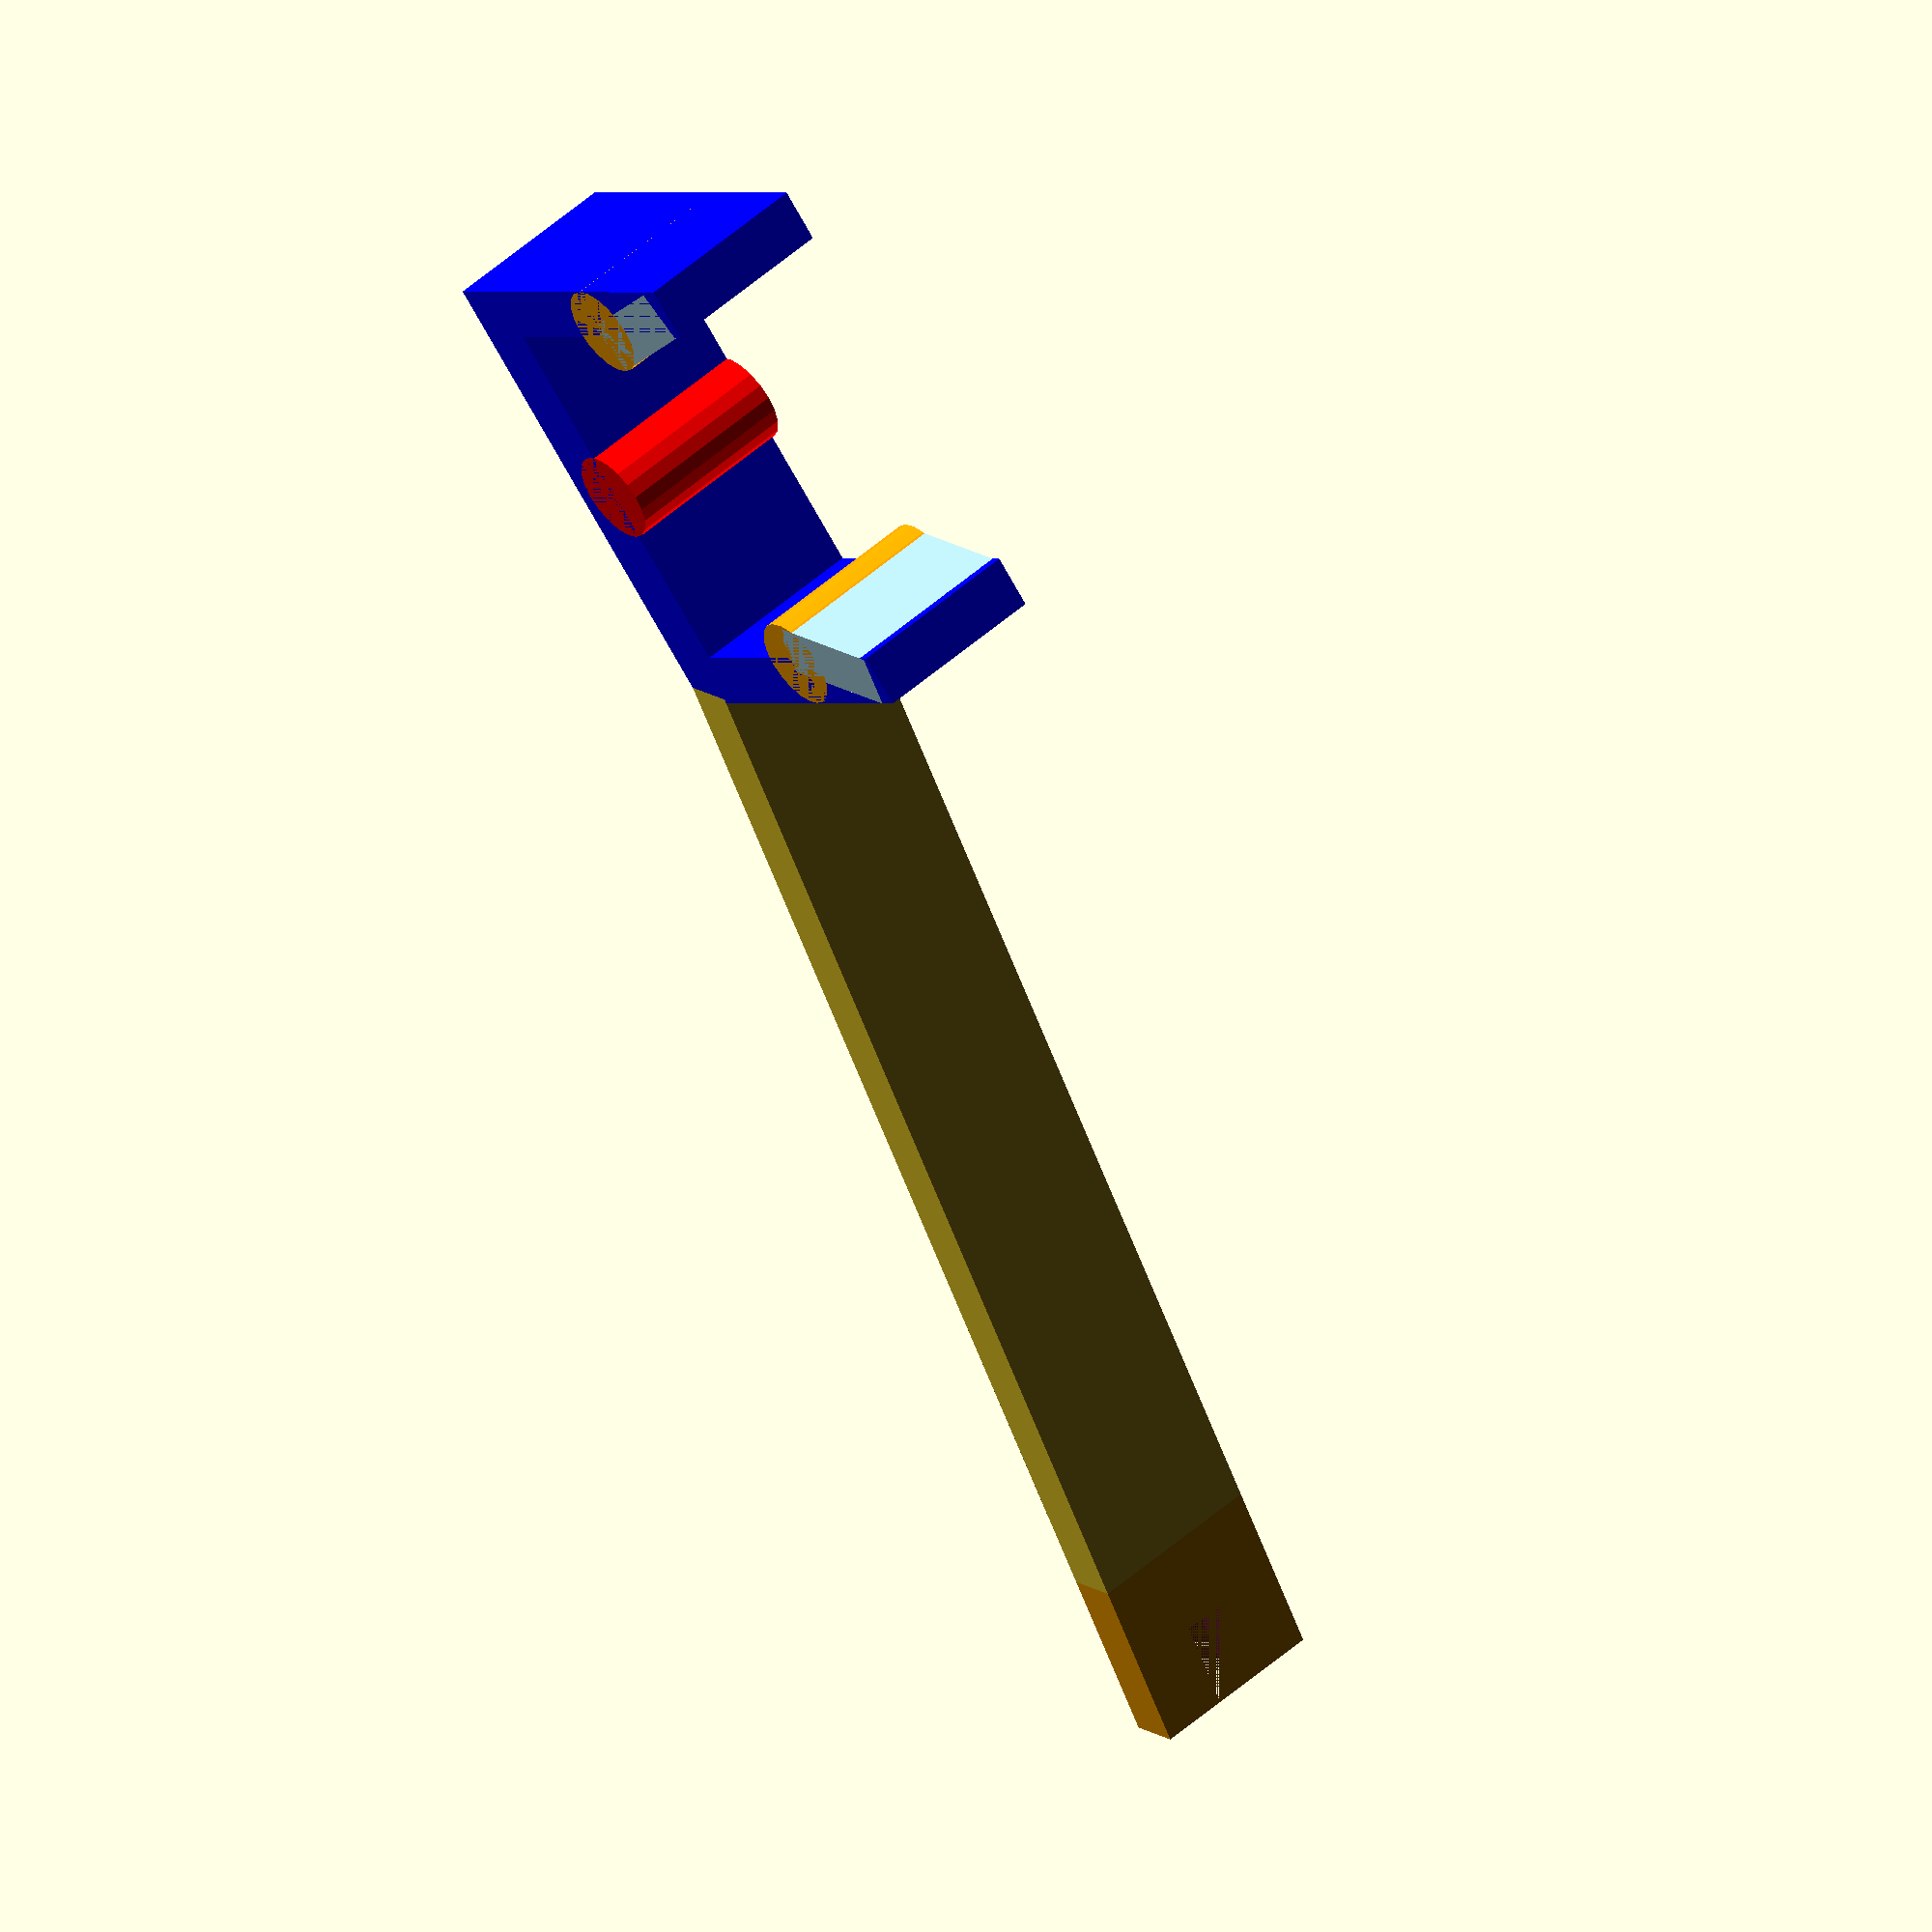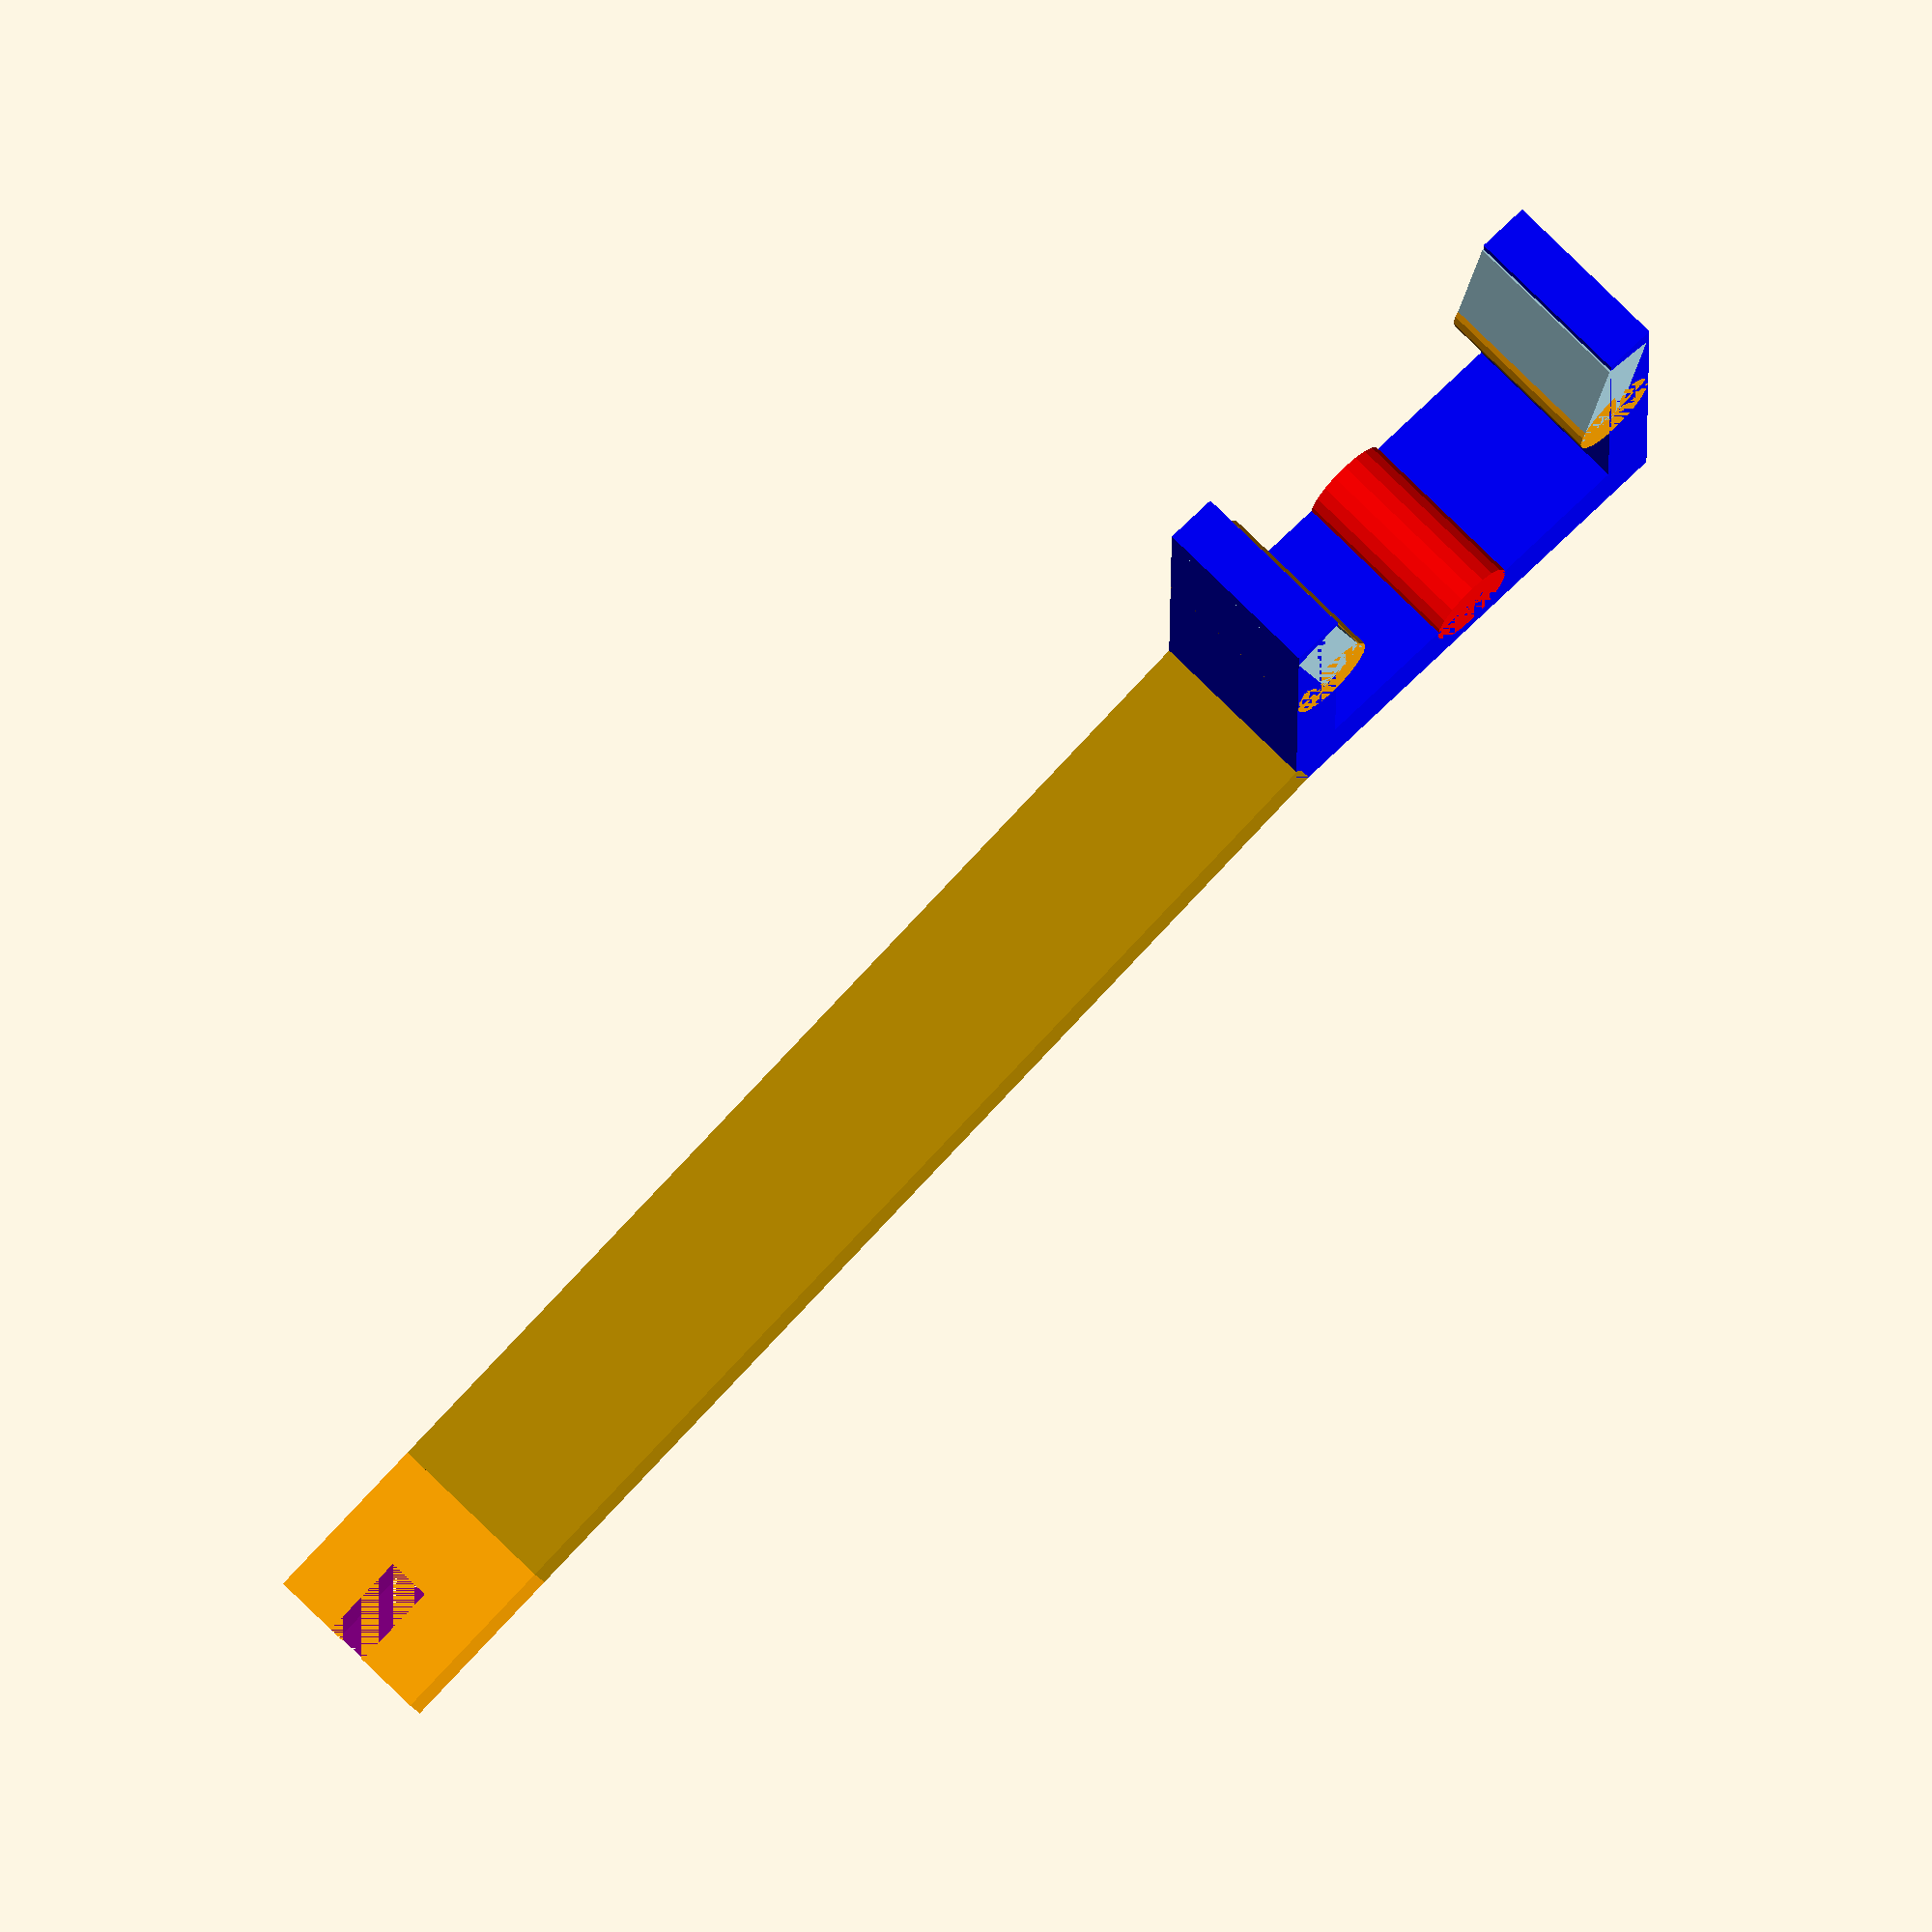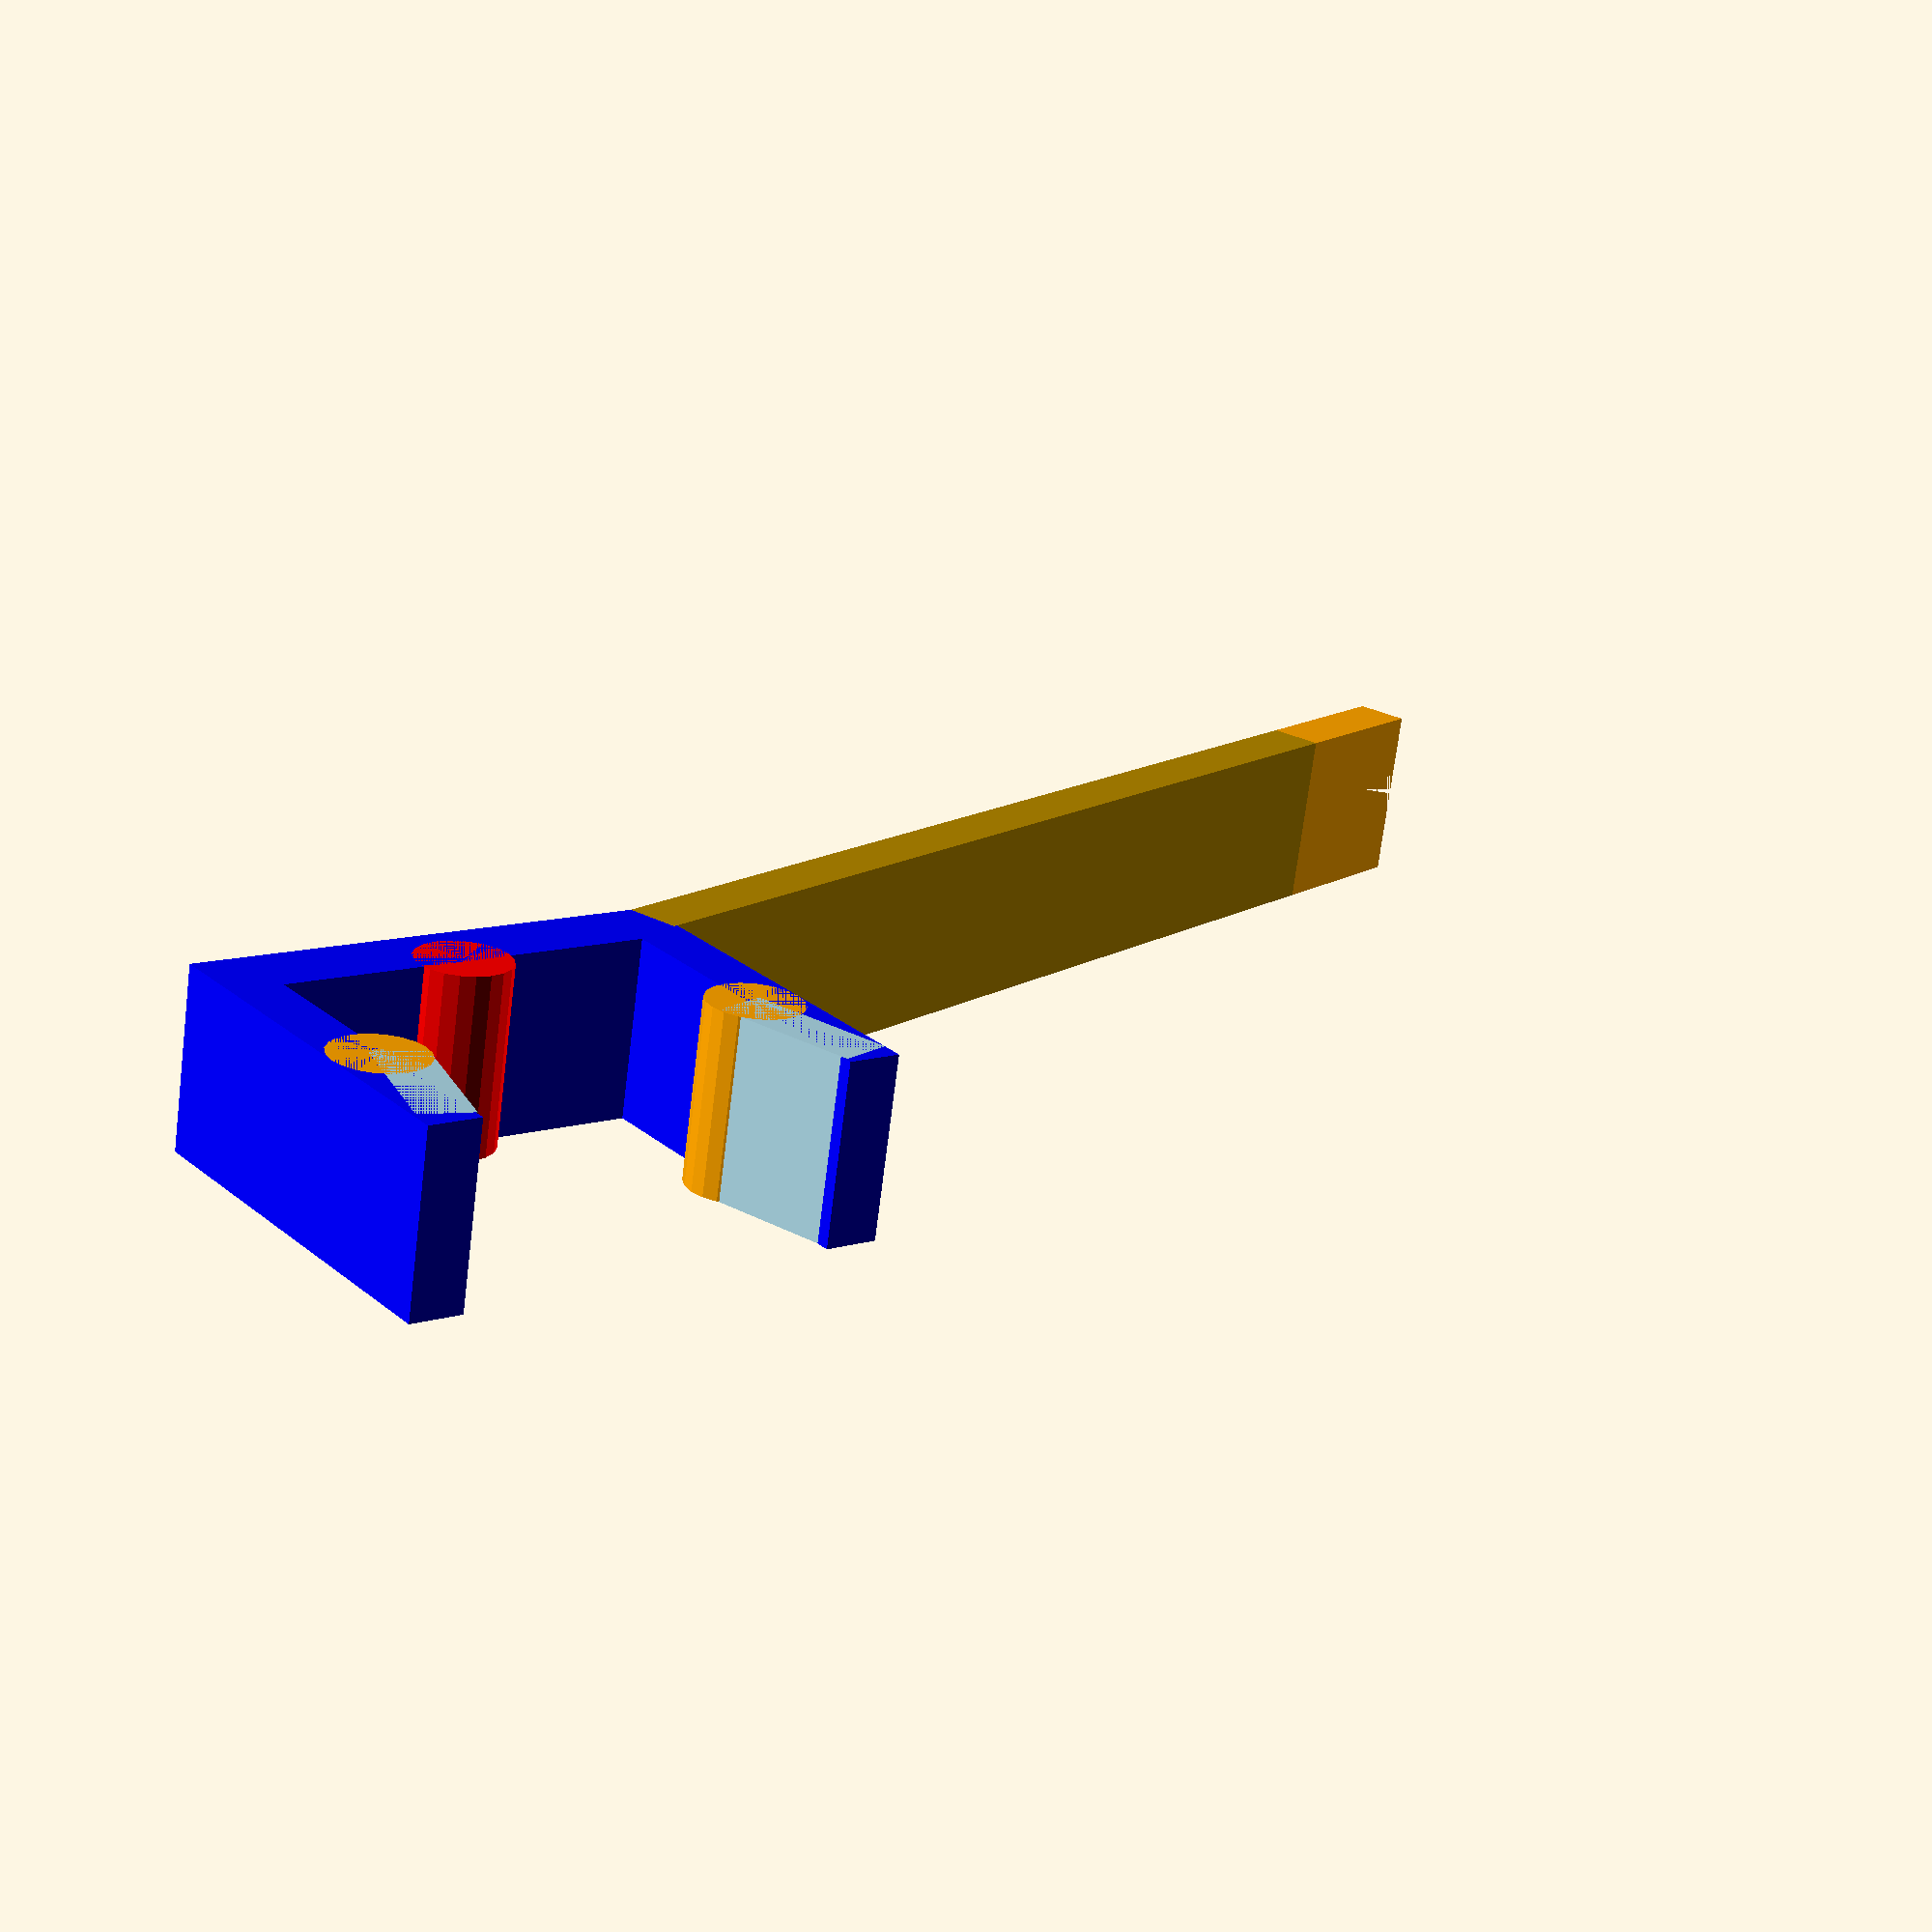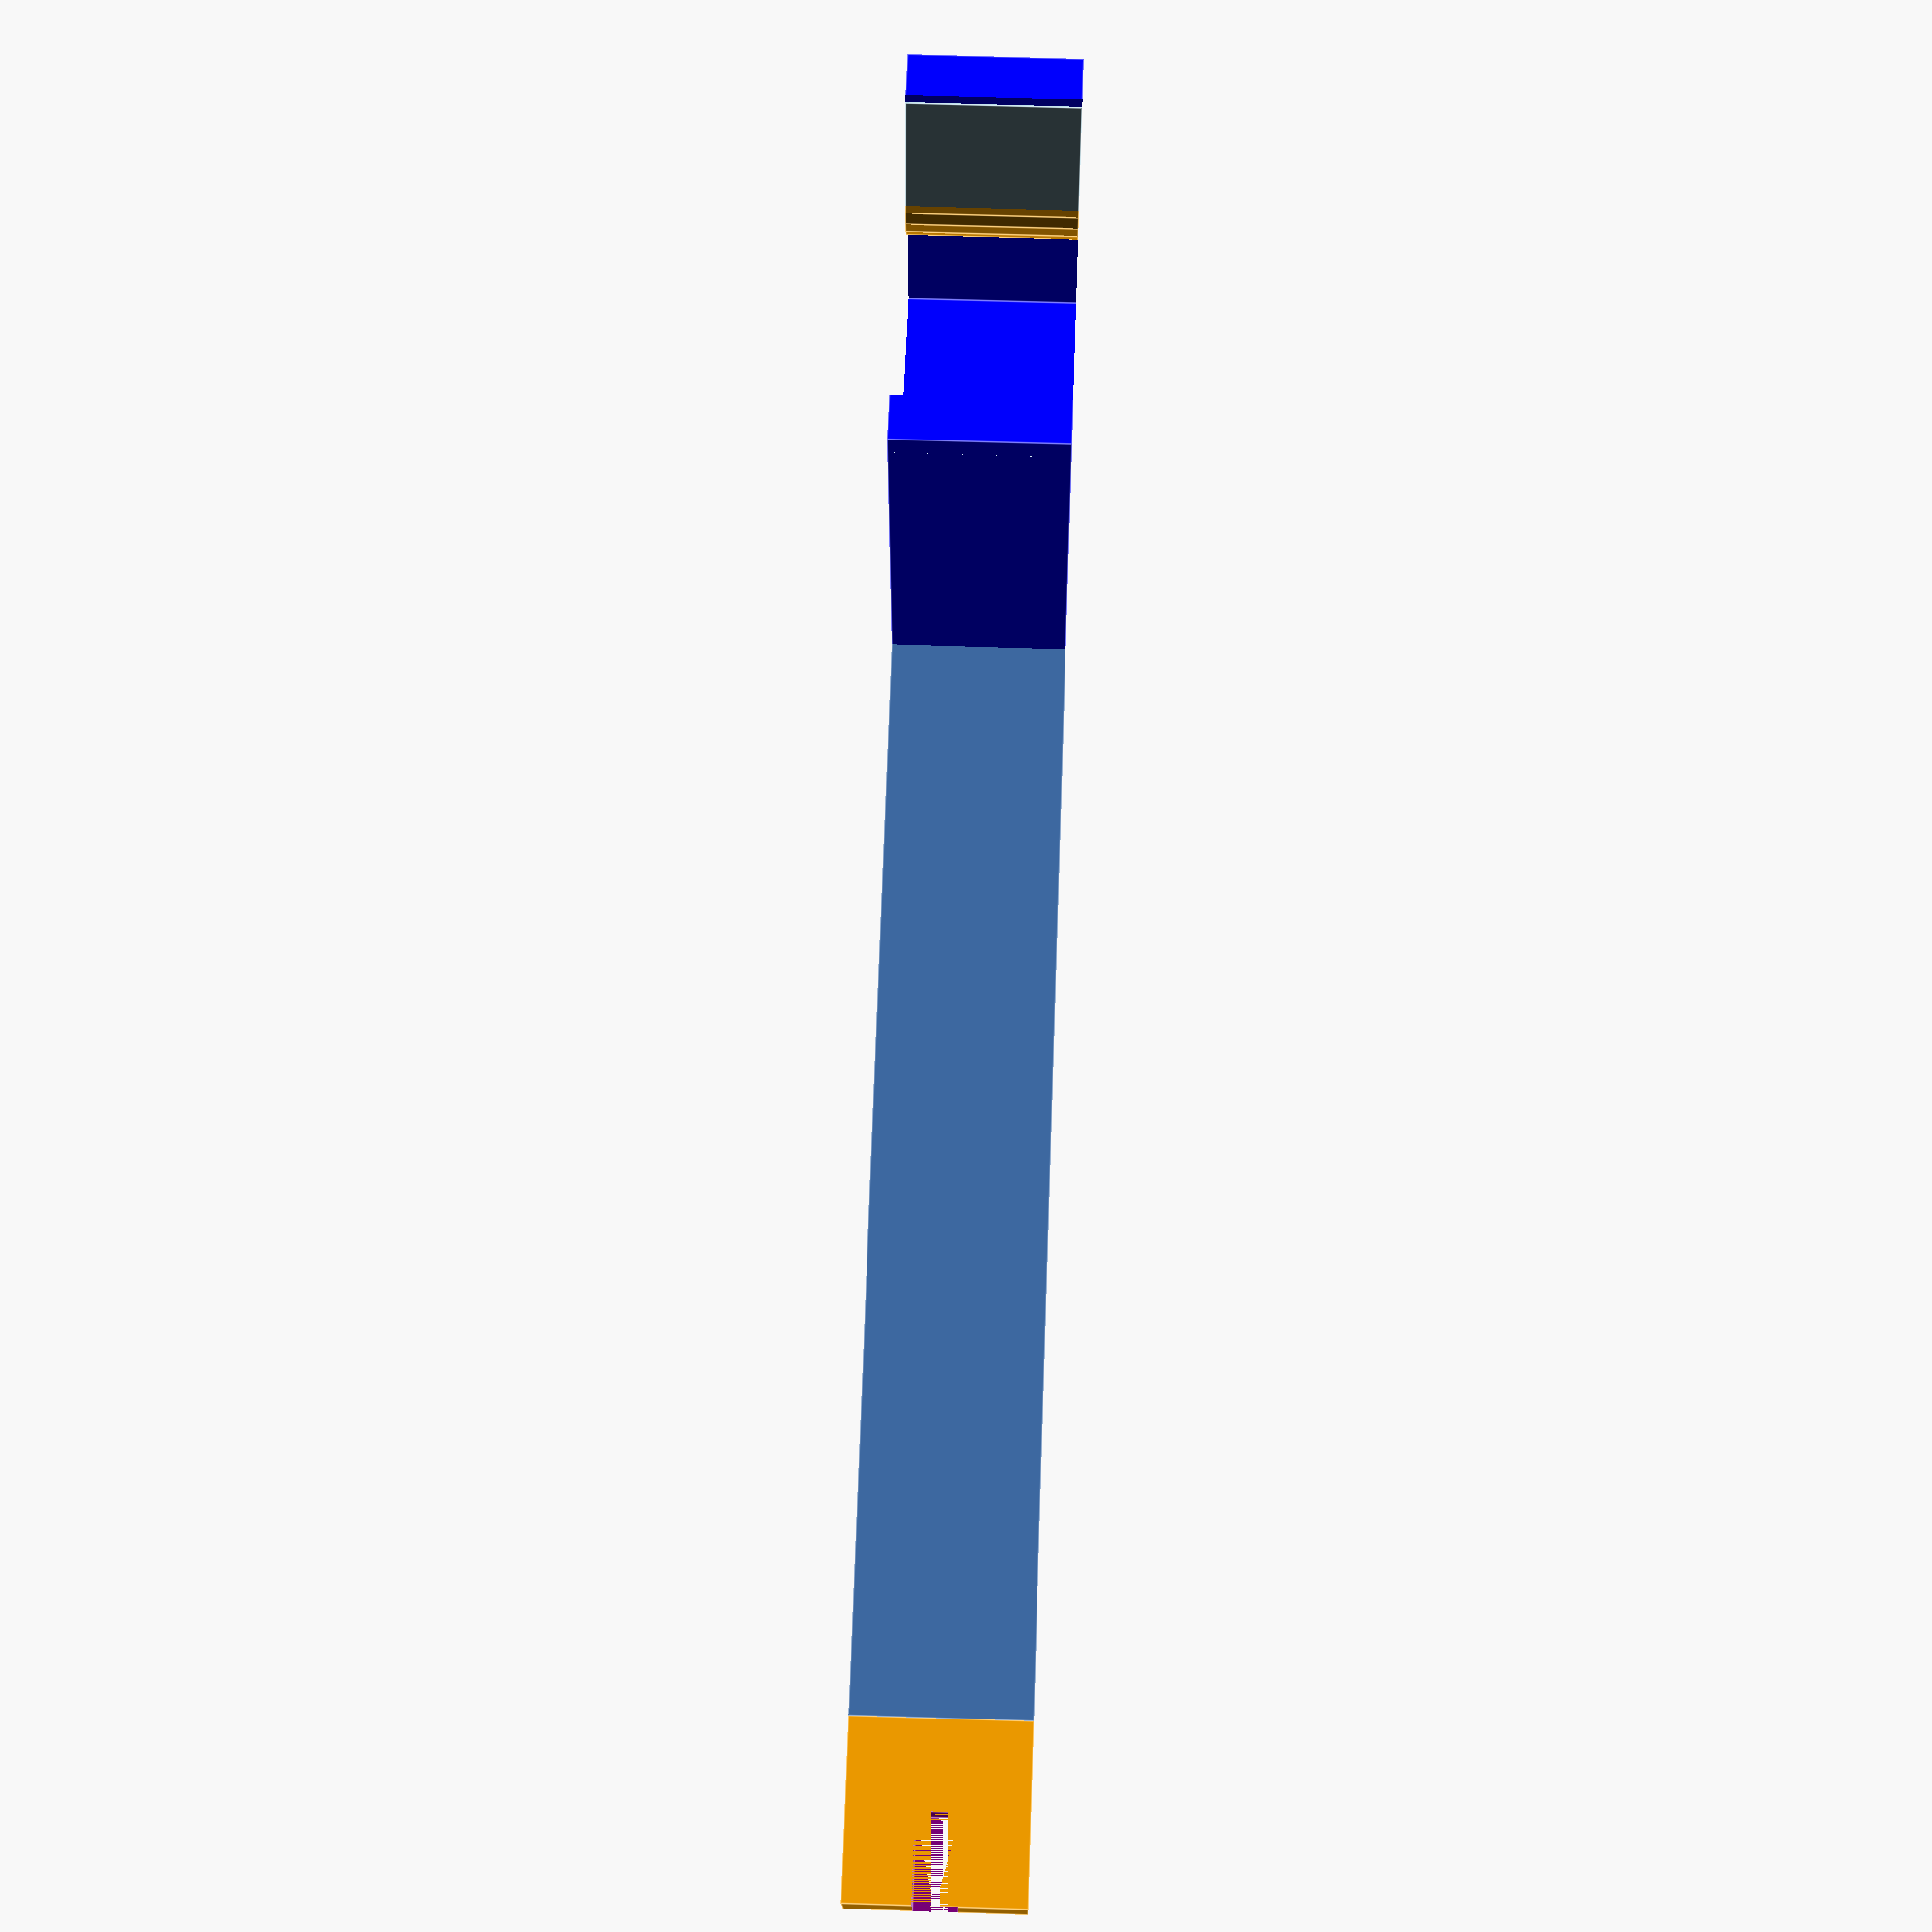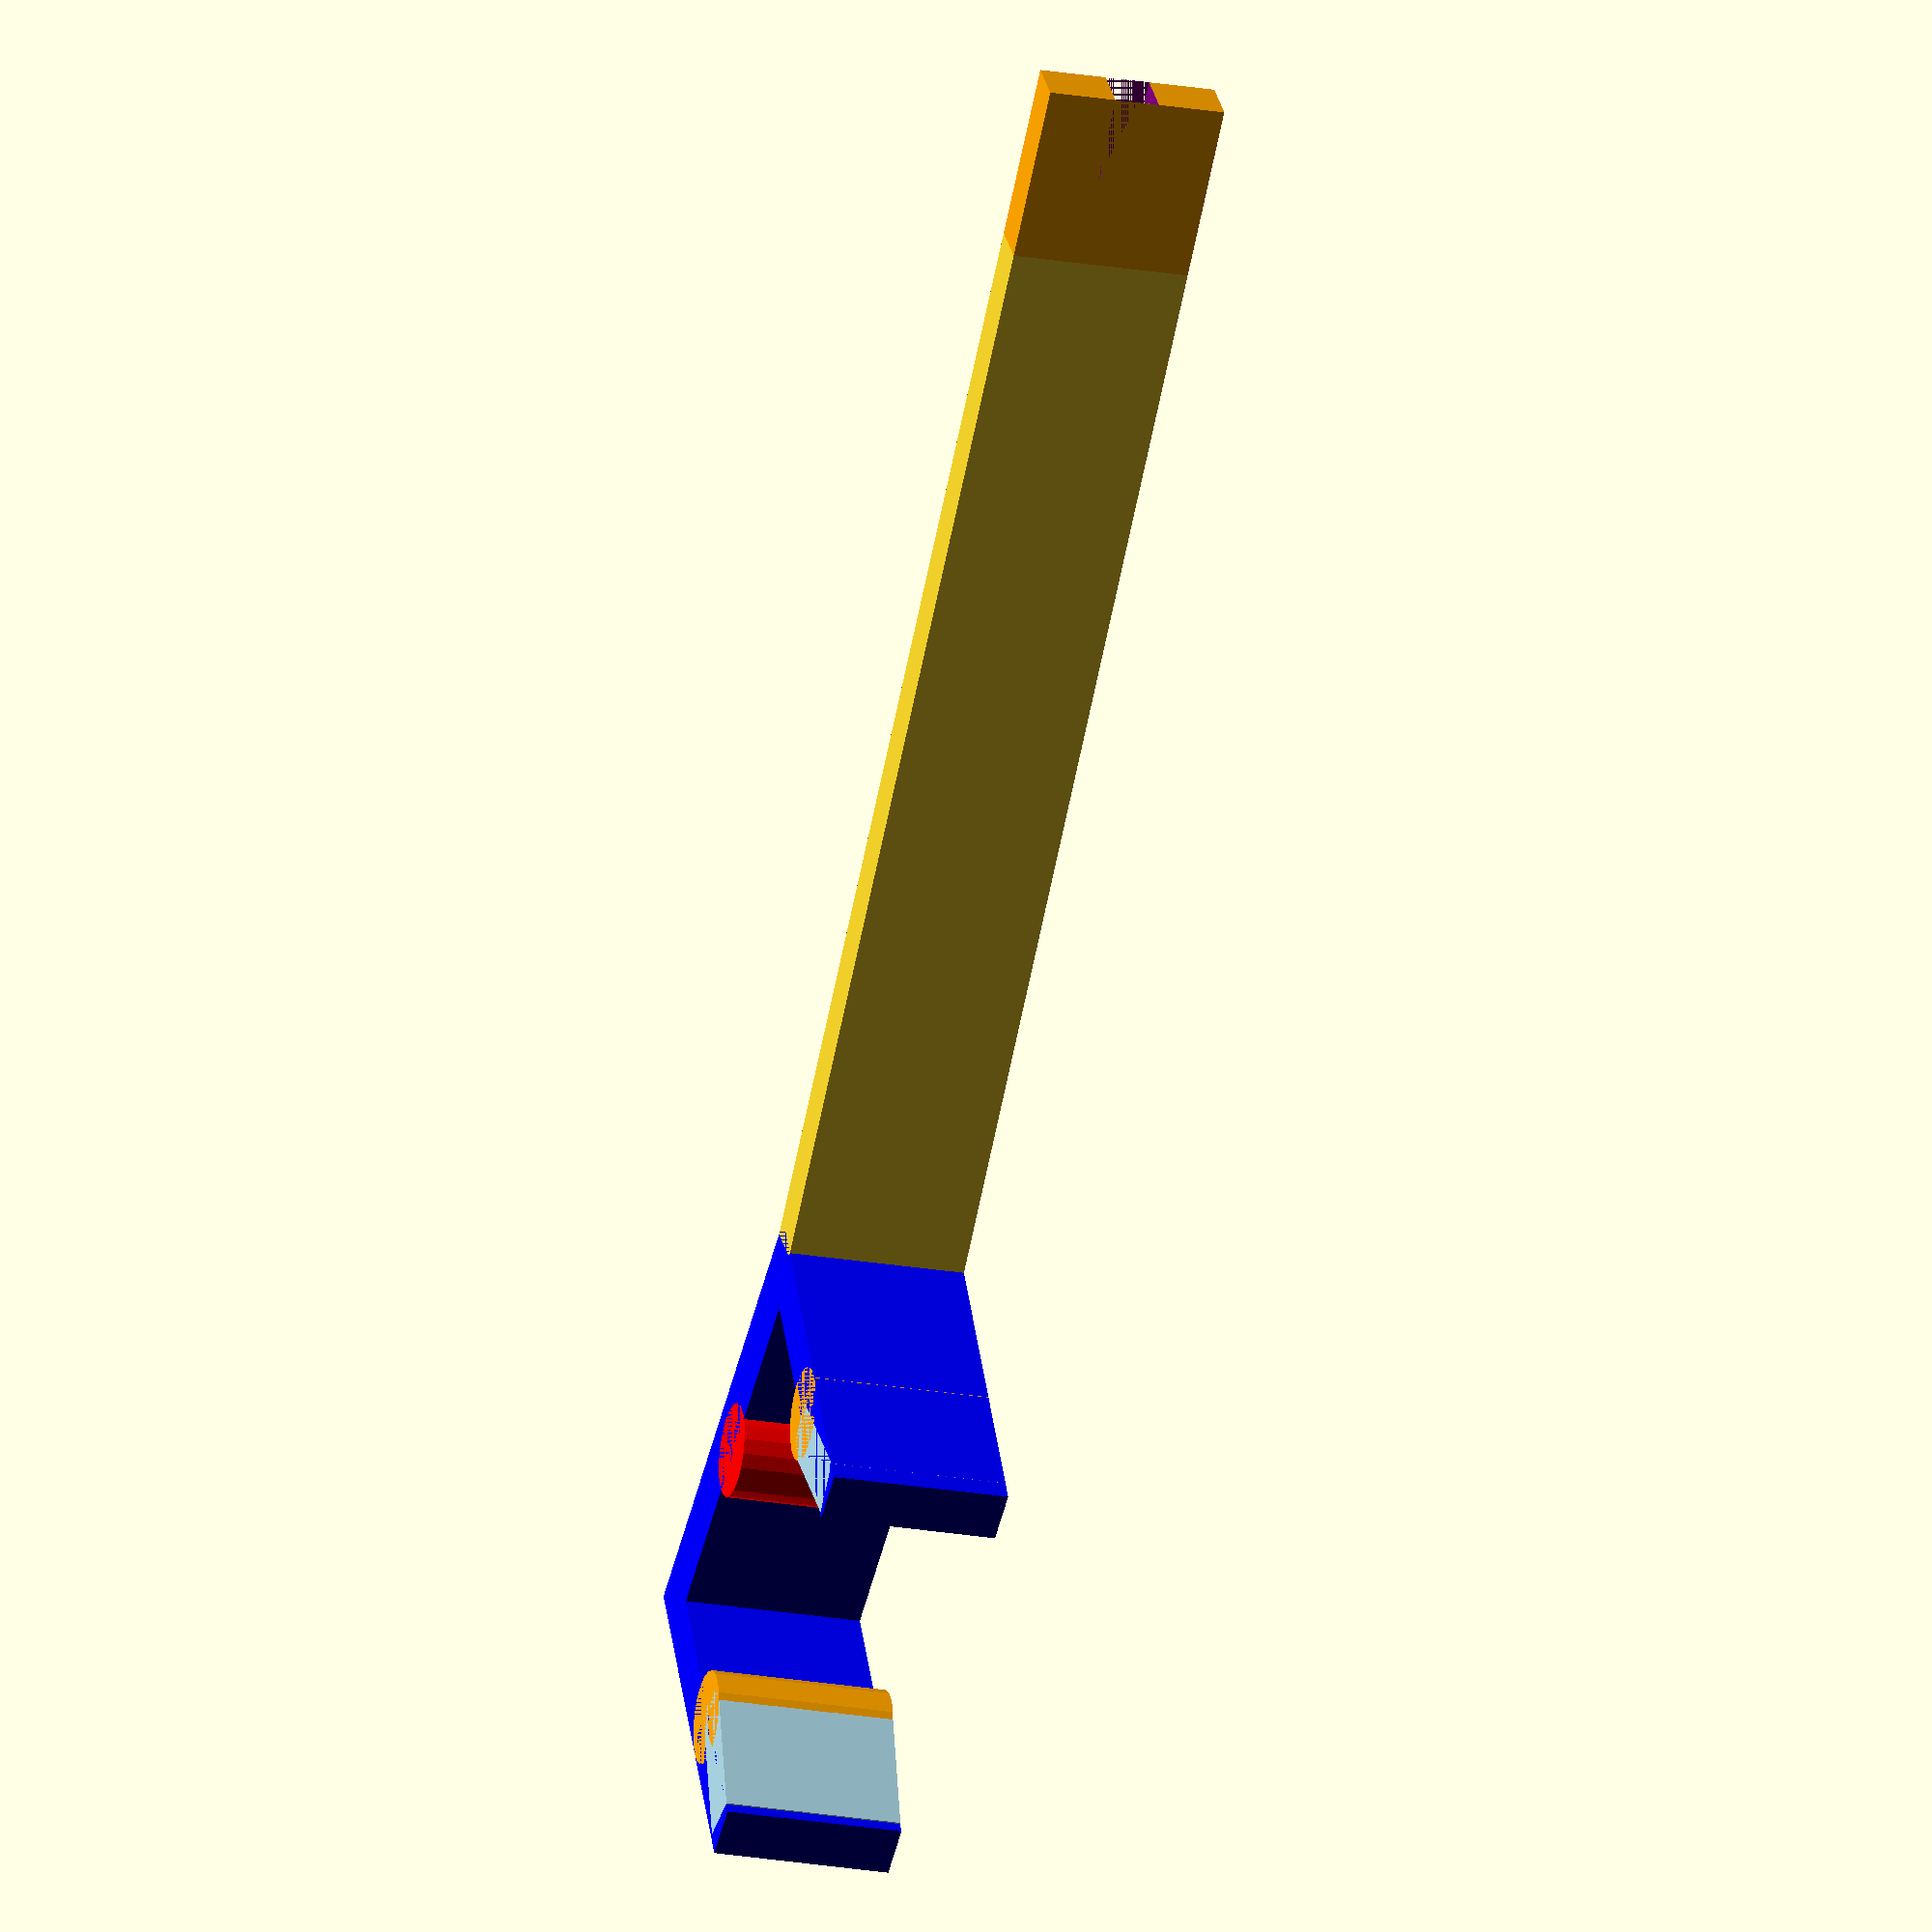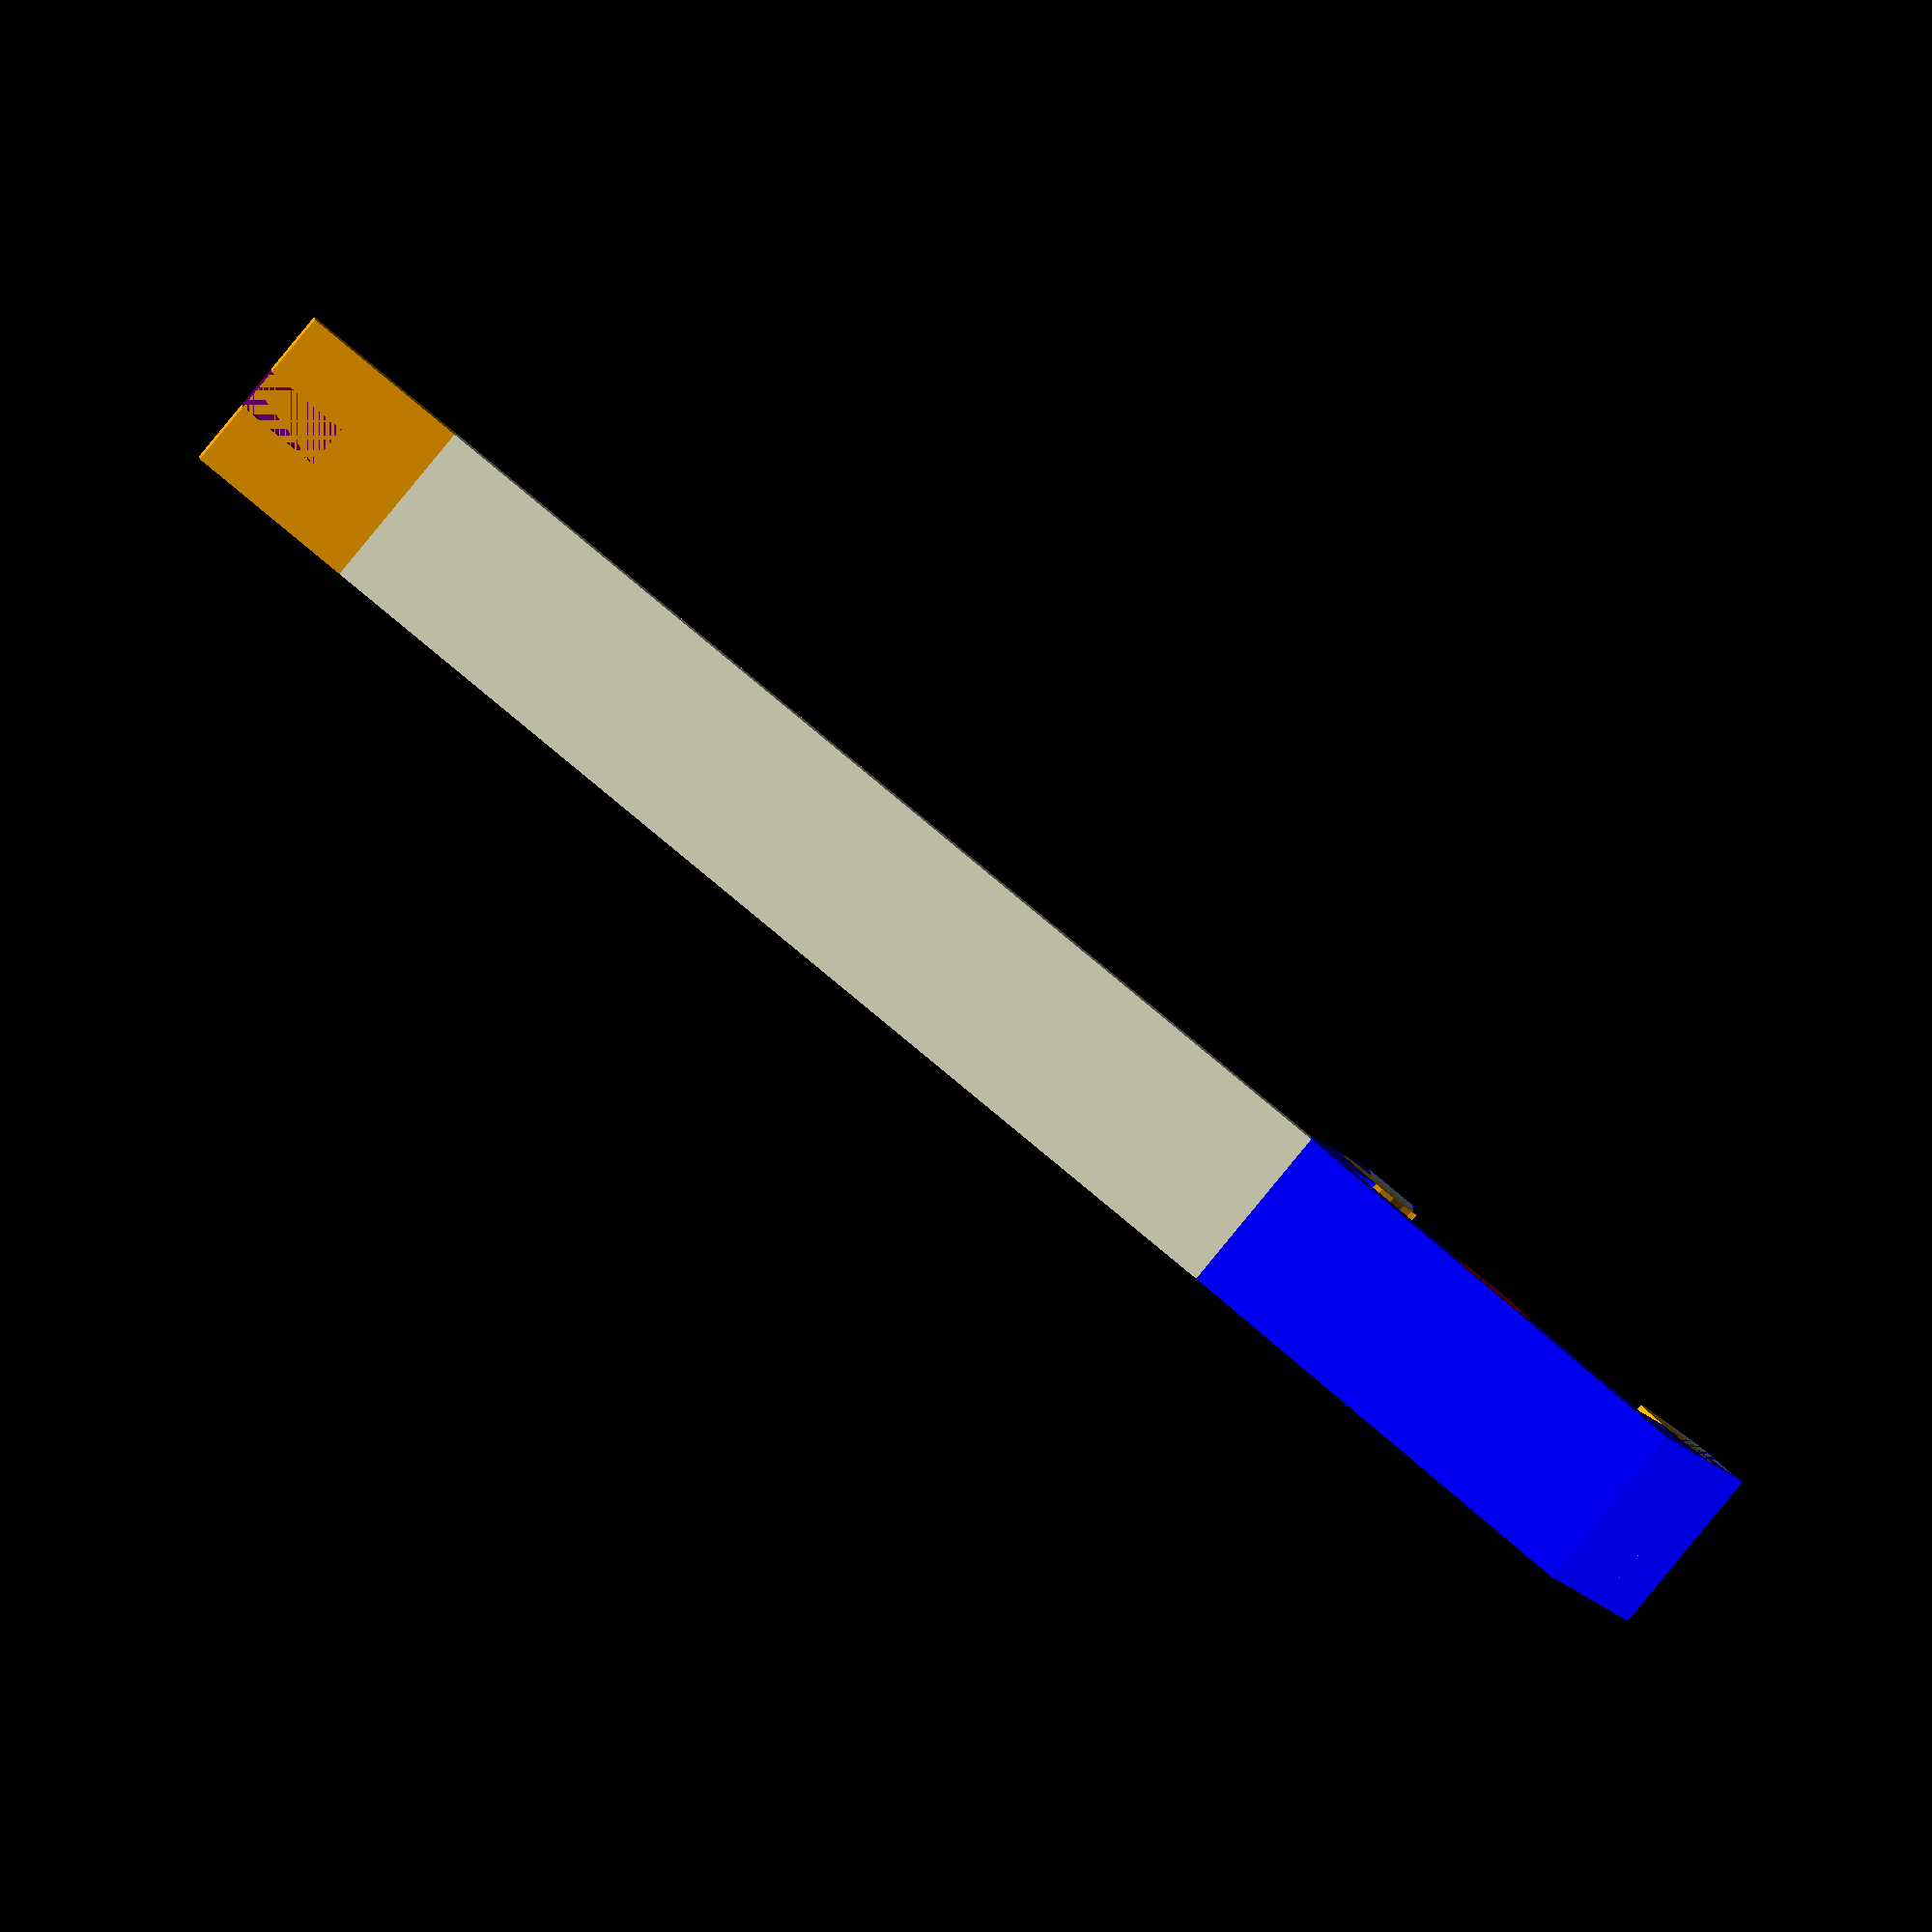
<openscad>
// nischi 
// mendel max clip

width = 27.25;
height  = 22.25;
depth  = 10.00; // seen from bird's eye view of scad file

side_wall = 3.0;

teeth_y = 20.00;    
teeth_d = 5.25; // diameter

//filament wheel has radius 85mm
protrude_length = 75-width/2; // amount to come out of 2020 bar 
support_tip_length = 10;
support_tip_space = 2.5;

translate([0,1,0]) rotate([0,0,0]) tool_clip();
// extension
  translate([width/2-1,0,0]) // -1 on x for spacing from rotate
  rotate([0,0,-15])
  union(){
    cube([protrude_length,3,depth]);
    translate([protrude_length,0,0])
    difference(){
      color("orange")
      cube([support_tip_length,3,depth]);
      color("purple")
      translate([support_tip_length/2,0,depth/2-support_tip_space/2])
      cube([support_tip_length,3,support_tip_space]);
    }
  }

module tool_clip()
{
  difference()
  {
    union()
    {
        color("blue") translate([-width/2,-1,0]) cube([width,height,depth]);  
    }

    union()
    {
       color("blue") translate([-width/2+side_wall,side_wall,-1]) 
       cube([width-2*side_wall,height,depth*2]);
           // cylinder(20, r=5/2,$fn=20);
    }
  }

  
  color("lightblue") translate([-width/2+2.3,teeth_y/2+2,0]) 
  rotate([0,0,15]) cube([3,height/2-3,depth]);  

  color("lightblue") translate([+width/2-5,teeth_y/2+3,0]) 
  rotate([0,0,-15]) cube([3,height/2-3,depth]);

  color("red")  translate([0,teeth_d/2,0]) cylinder(depth, r=teeth_d/2,$fn=20);

  color("orange")  translate([-width/2+teeth_d/2,teeth_d/2+teeth_y/2,0]) 
  cylinder(depth, r=teeth_d/2,$fn=20);
  color("orange")  translate([ width/2-teeth_d/2,teeth_d/2+teeth_y/2,0]) 
  cylinder(depth, r=teeth_d/2,$fn=20);
}
</openscad>
<views>
elev=305.6 azim=44.4 roll=47.3 proj=o view=solid
elev=108.5 azim=179.4 roll=44.7 proj=o view=solid
elev=250.7 azim=37.7 roll=7.2 proj=p view=wireframe
elev=120.6 azim=179.7 roll=88.0 proj=p view=edges
elev=23.5 azim=207.4 roll=254.1 proj=o view=wireframe
elev=267.3 azim=165.8 roll=39.5 proj=o view=solid
</views>
